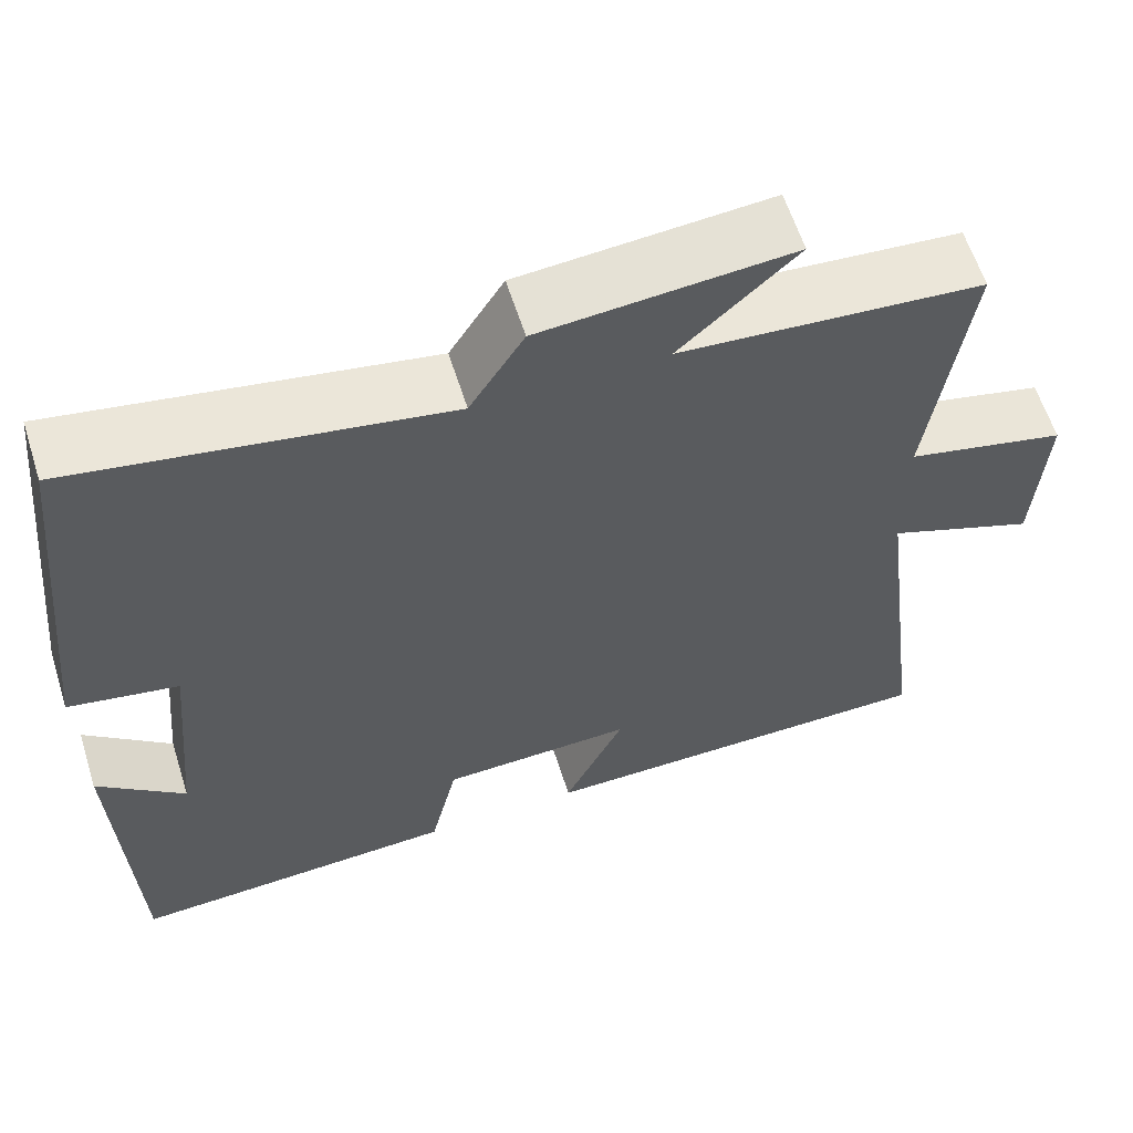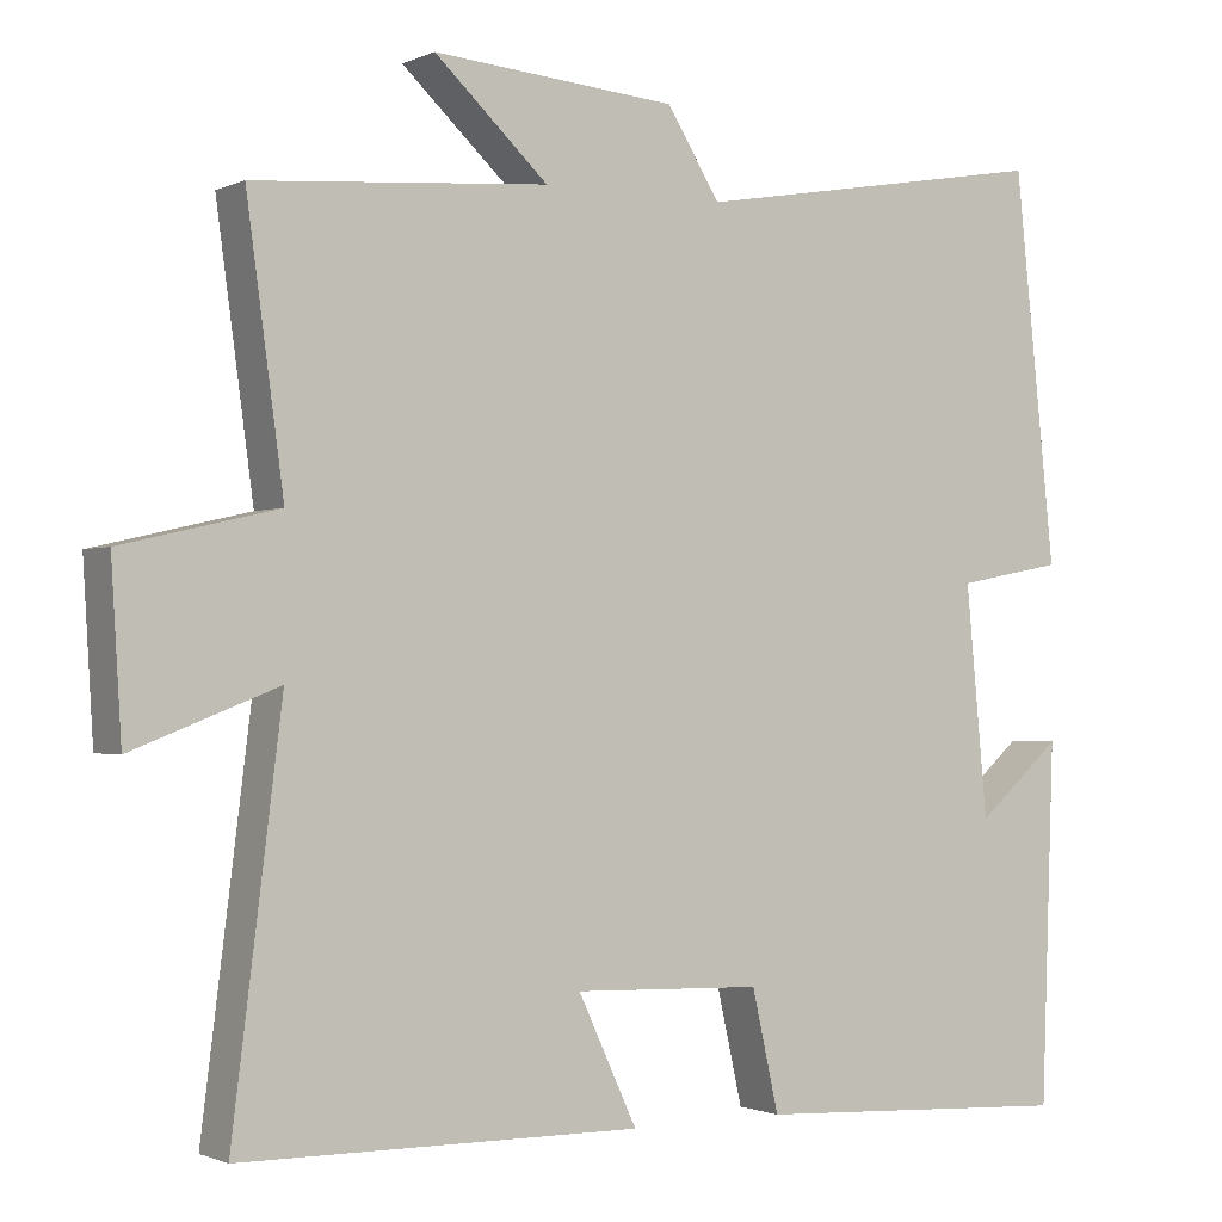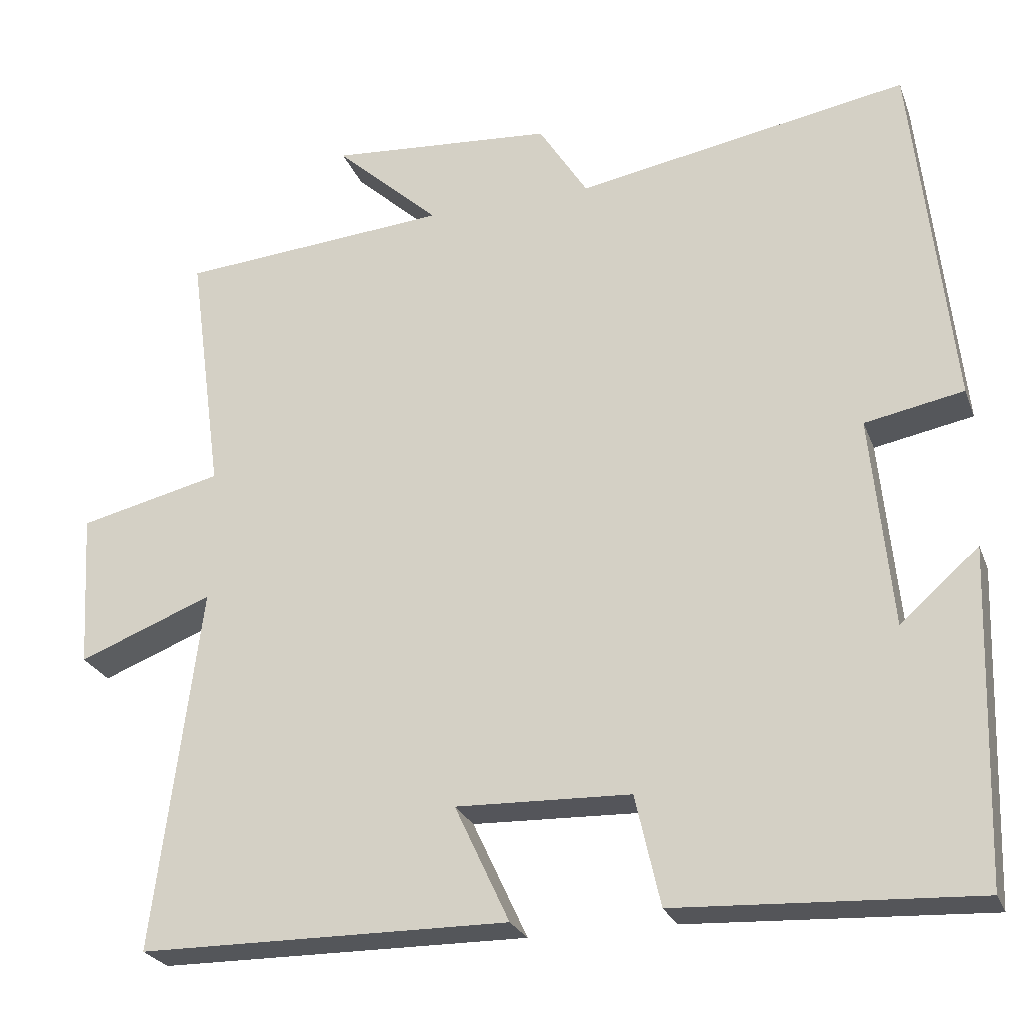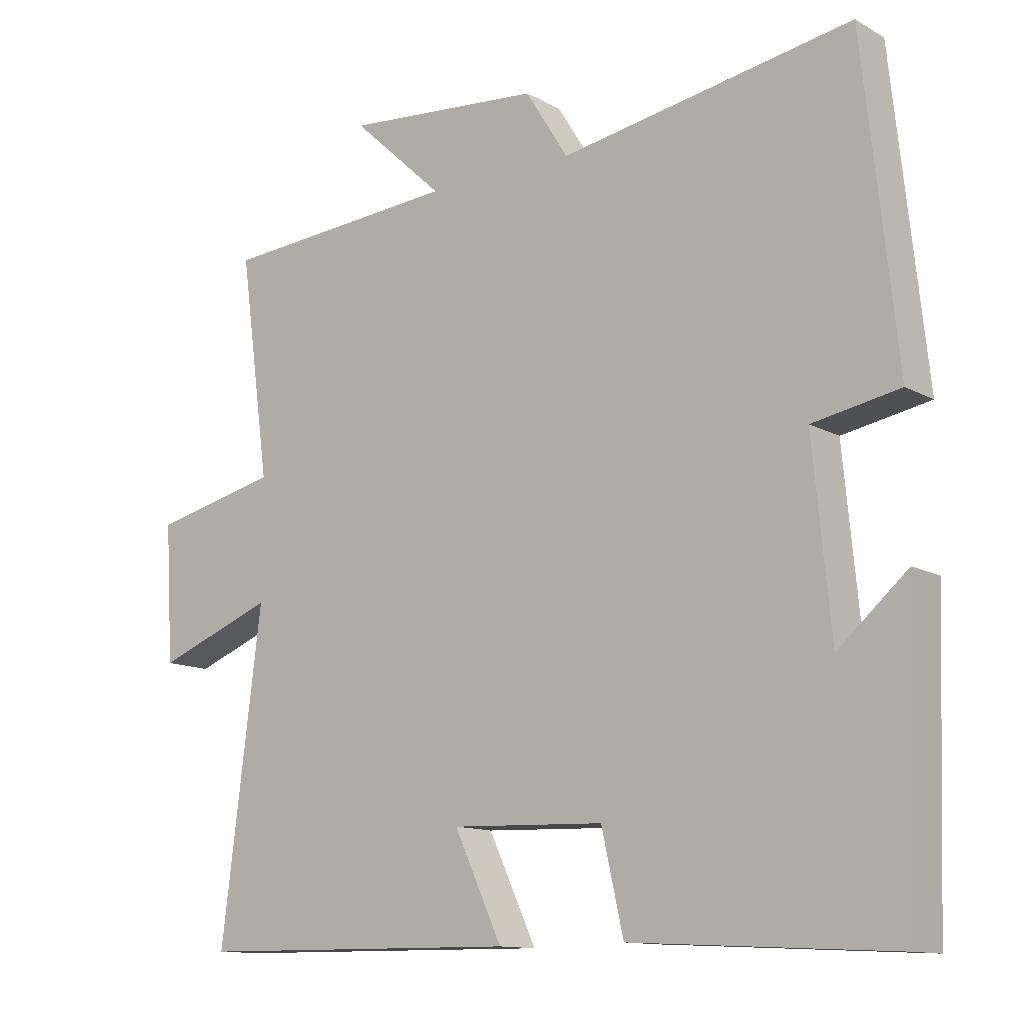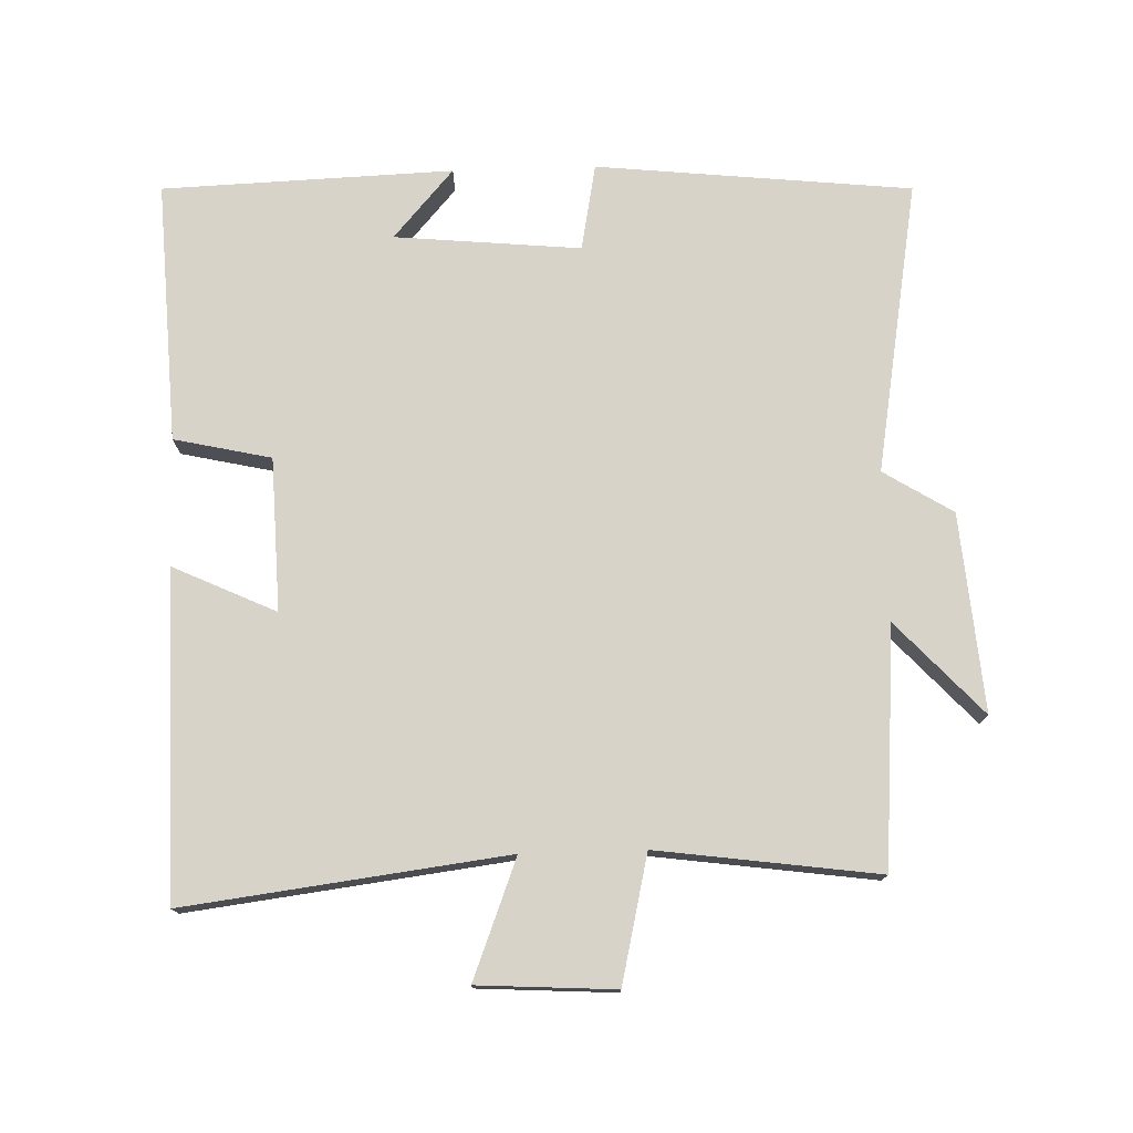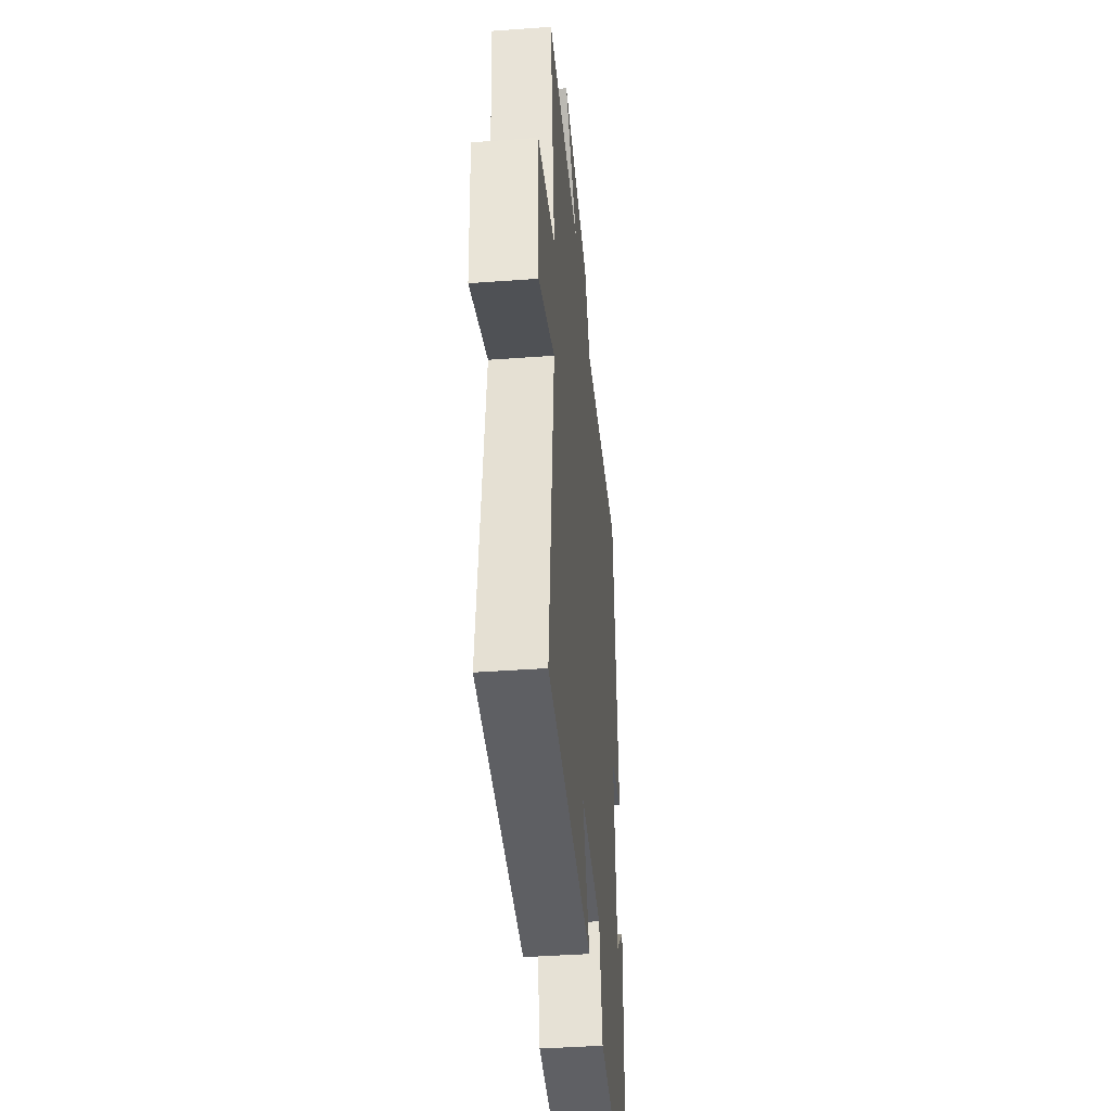
<metadata>
{"format":"obj","ext":"obj","renderer":"f3d","projection":"perspective","resolution":1024,"background":"white","views":[{"elev":60.7,"azim":162.4,"up":"+Z"},{"elev":-1.2,"azim":-32.5,"up":"+Z"},{"elev":-25.5,"azim":18.0,"up":"+Z"},{"elev":-12.3,"azim":37.8,"up":"+Z"},{"elev":75.8,"azim":-91.8,"up":"+Y"},{"elev":-41.2,"azim":-84.9,"up":"+Z"}]}
</metadata>
<code>
v -0.559 0.07 -0.495
v -0.5 0.07 -0.026
v -0.673 0.07 -0.093
v -0.685 0.07 0.107
v -0.5 0.07 0.15
v -0.544 0.07 0.473
v -0.195 0.07 0.5
v -0.33 0.07 0.625
v -0.04 0.07 0.601
v 0.023 0.07 0.5
v 0.451 0.07 0.574
v 0.5 0.07 0.113
v 0.373 0.07 0.089
v 0.399 0.07 -0.183
v 0.5 0.07 -0.095
v 0.485 0.07 -0.52
v 0.102 0.07 -0.5
v 0.07 0.07 -0.358
v -0.154 0.07 -0.35
v -0.084 0.07 -0.5
v -0.559 0 -0.495
v -0.5 0 -0.026
v -0.673 0 -0.093
v -0.685 0 0.107
v -0.5 0 0.15
v -0.544 0 0.473
v -0.195 0 0.5
v -0.33 0 0.625
v -0.04 0 0.601
v 0.023 0 0.5
v 0.451 0 0.574
v 0.5 0 0.113
v 0.373 0 0.089
v 0.399 0 -0.183
v 0.5 0 -0.095
v 0.485 0 -0.52
v 0.102 0 -0.5
v 0.07 0 -0.358
v -0.154 0 -0.35
v -0.084 0 -0.5
f 19 20 1 2
f 18 19 2
f 16 17 18
f 16 18 2
f 14 15 16
f 14 16 2
f 13 14 2
f 12 13 2
f 11 12 2
f 10 11 2
f 7 8 9 10
f 5 6 7 10
f 5 10 2 3
f 3 4 5
f 22 21 40 39
f 22 39 38
f 38 37 36
f 22 38 36
f 36 35 34
f 22 36 34
f 22 34 33
f 22 33 32
f 22 32 31
f 22 31 30
f 30 29 28 27
f 30 27 26 25
f 23 22 30 25
f 25 24 23
f 1 21 22 2
f 2 22 23 3
f 3 23 24 4
f 4 24 25 5
f 5 25 26 6
f 6 26 27 7
f 7 27 28 8
f 8 28 29 9
f 9 29 30 10
f 10 30 31 11
f 11 31 32 12
f 12 32 33 13
f 13 33 34 14
f 14 34 35 15
f 15 35 36 16
f 16 36 37 17
f 17 37 38 18
f 18 38 39 19
f 19 39 40 20
f 20 40 21 1

</code>
